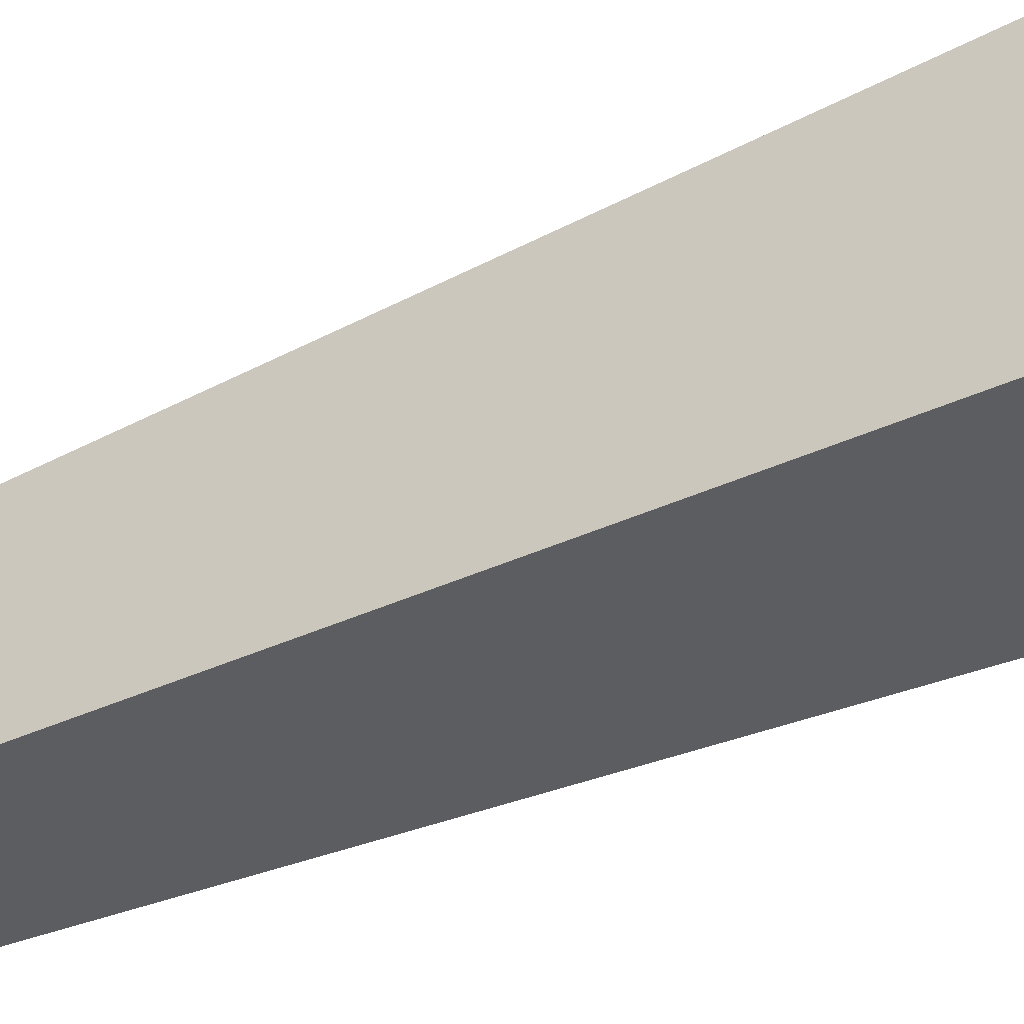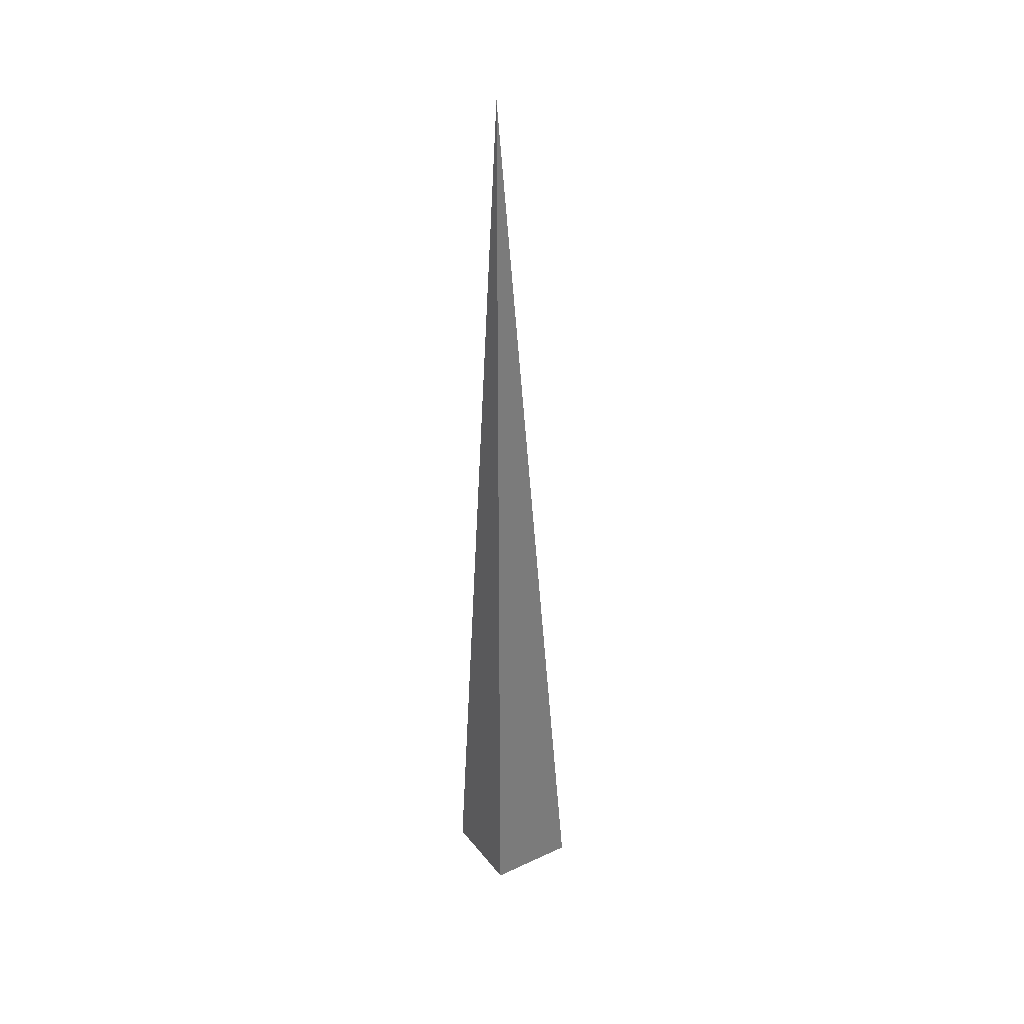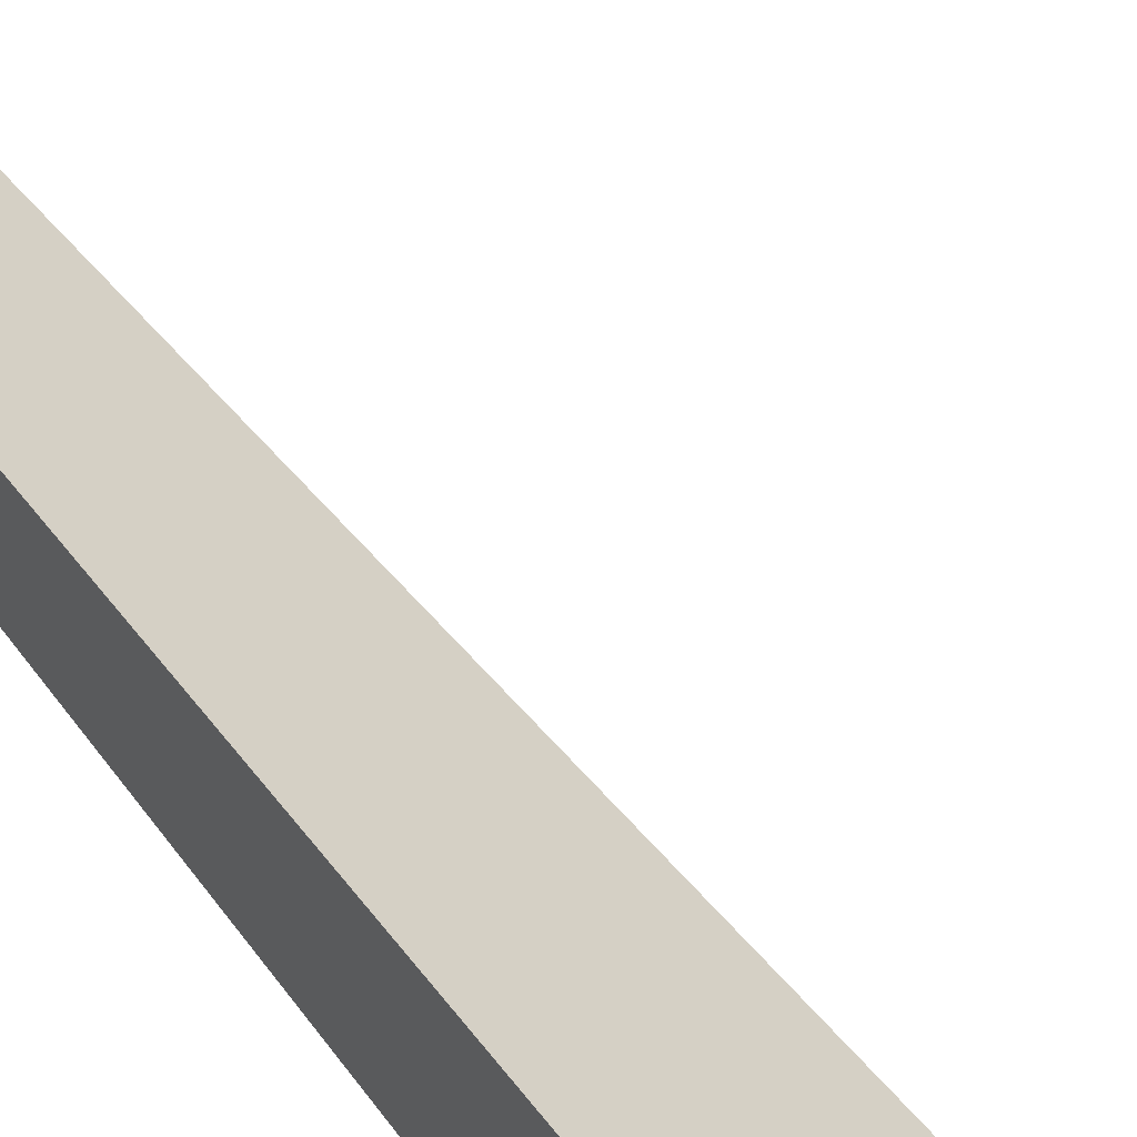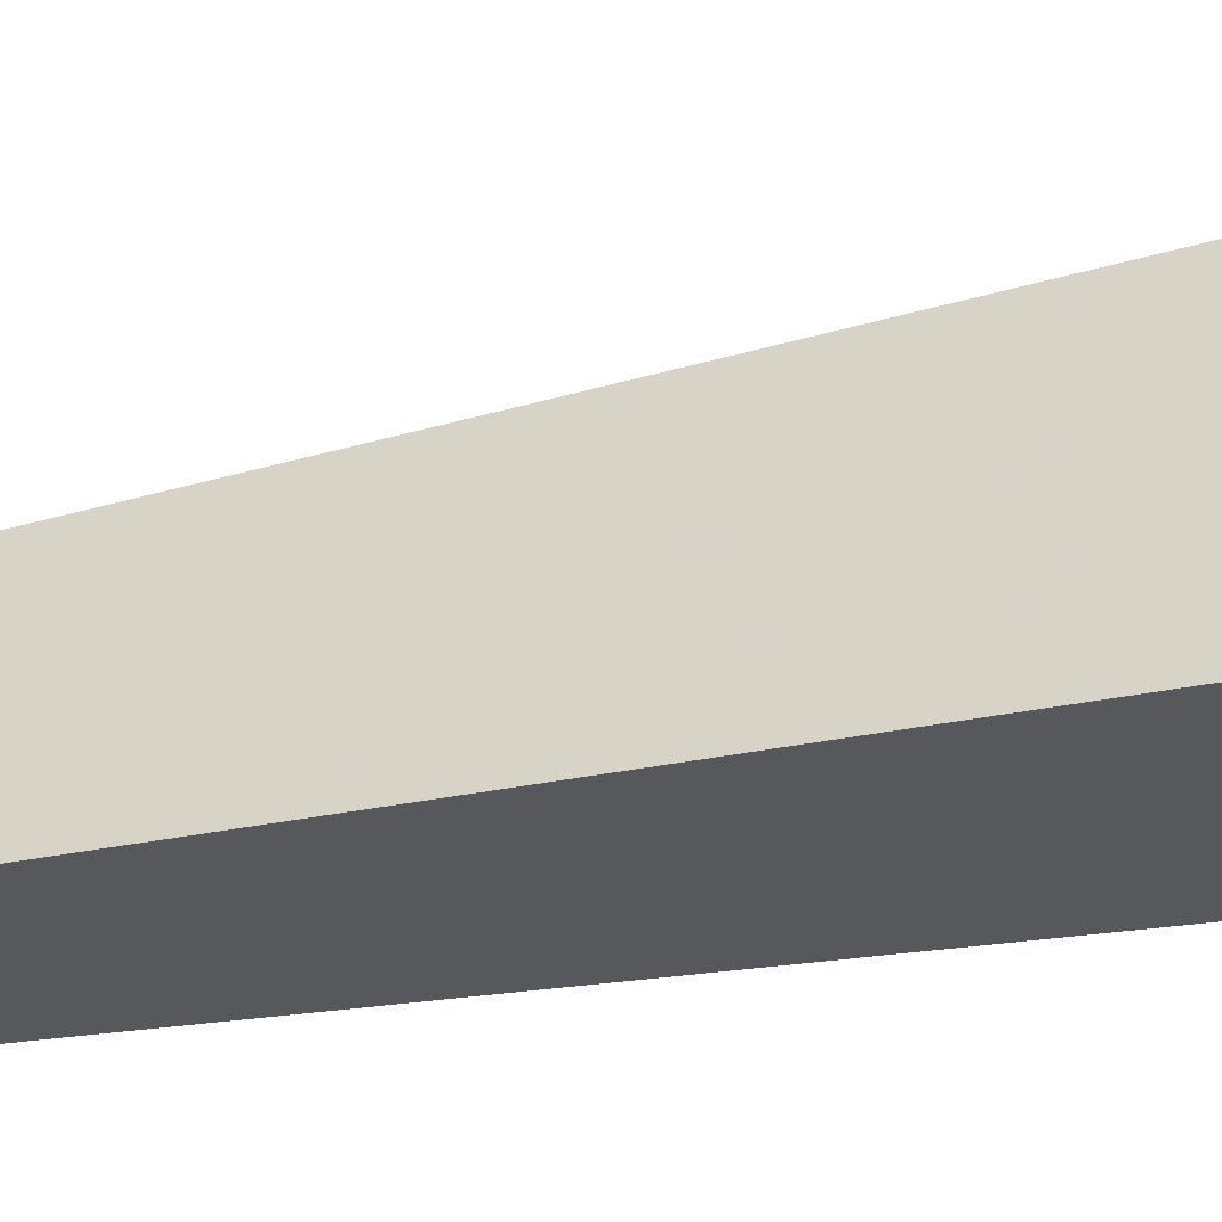
<metadata>
{"format":"obj","ext":"obj","renderer":"f3d","projection":"perspective","resolution":1024,"background":"white","views":[{"elev":-35.4,"azim":-58.1,"up":"+Z"},{"elev":33.5,"azim":-122.2,"up":"+Y"},{"elev":60.4,"azim":-35.0,"up":"+Z"},{"elev":-28.7,"azim":-72.5,"up":"+Z"}]}
</metadata>
<code>
v  1  -8.886  1
v  2  -8.886  1
v  1  1.999  1
v  1  -8.886  2
f 1 3 2
f 1 4 3
f 1 2 4
f 2 3 4

</code>
